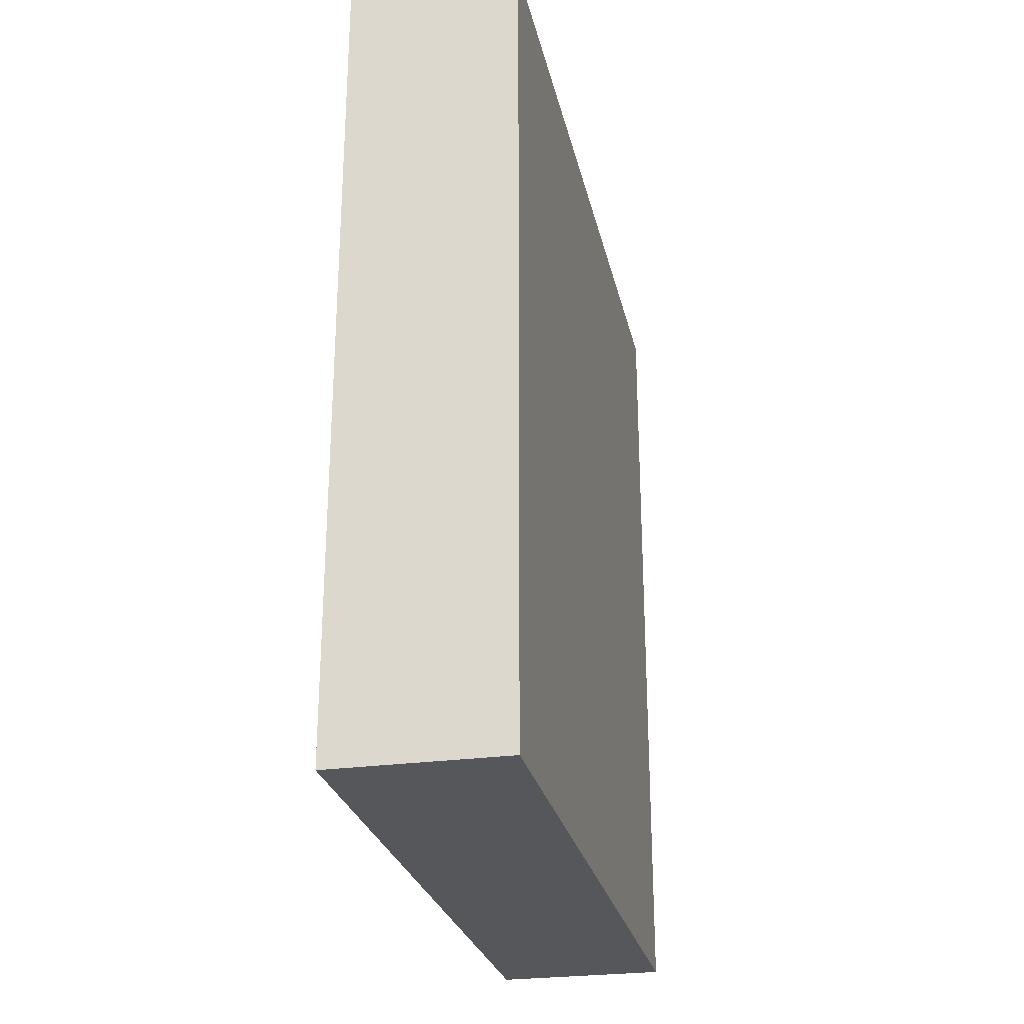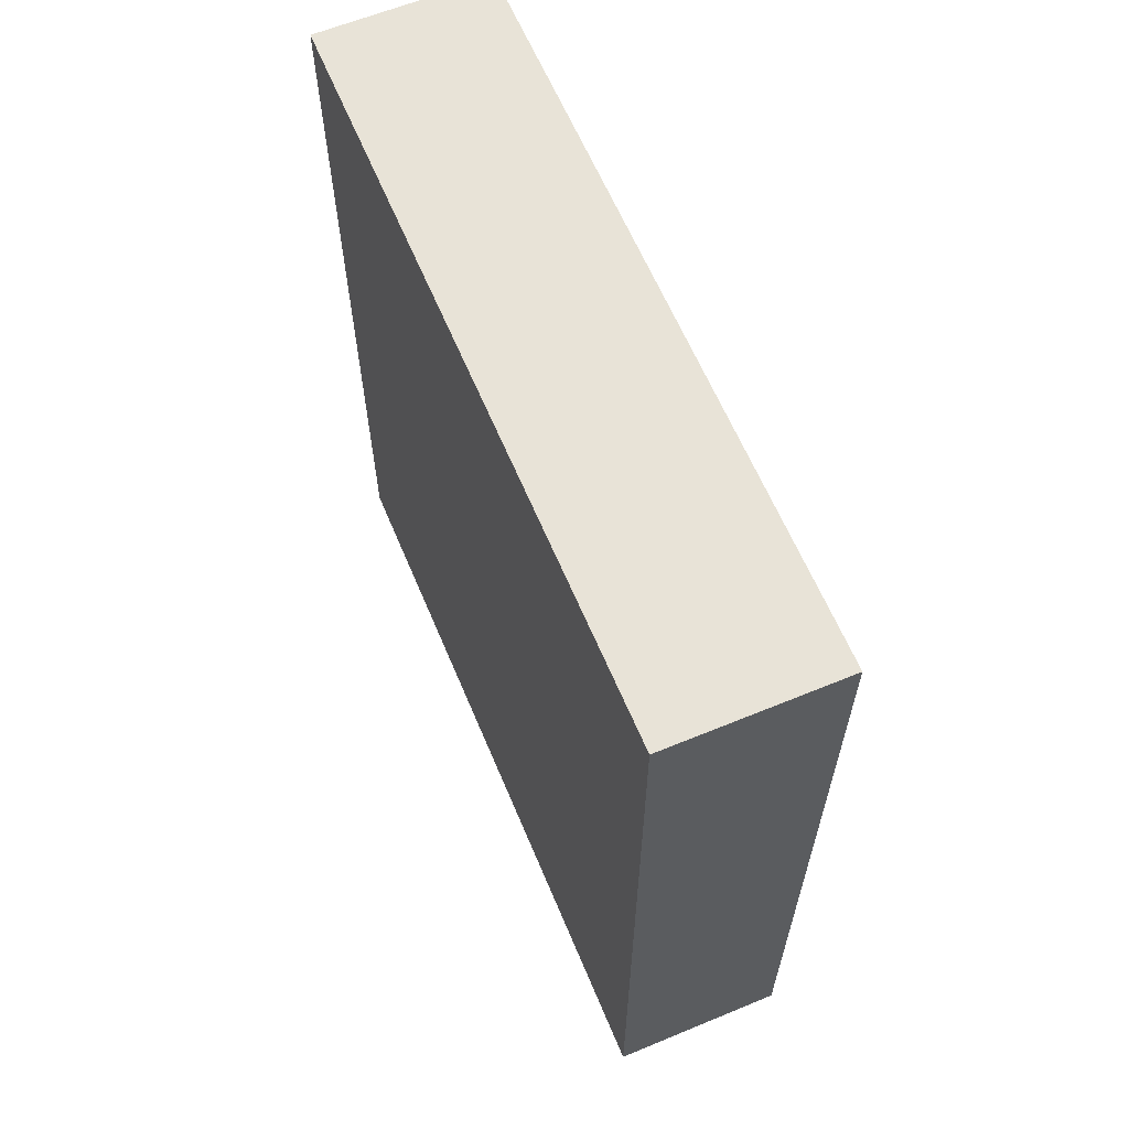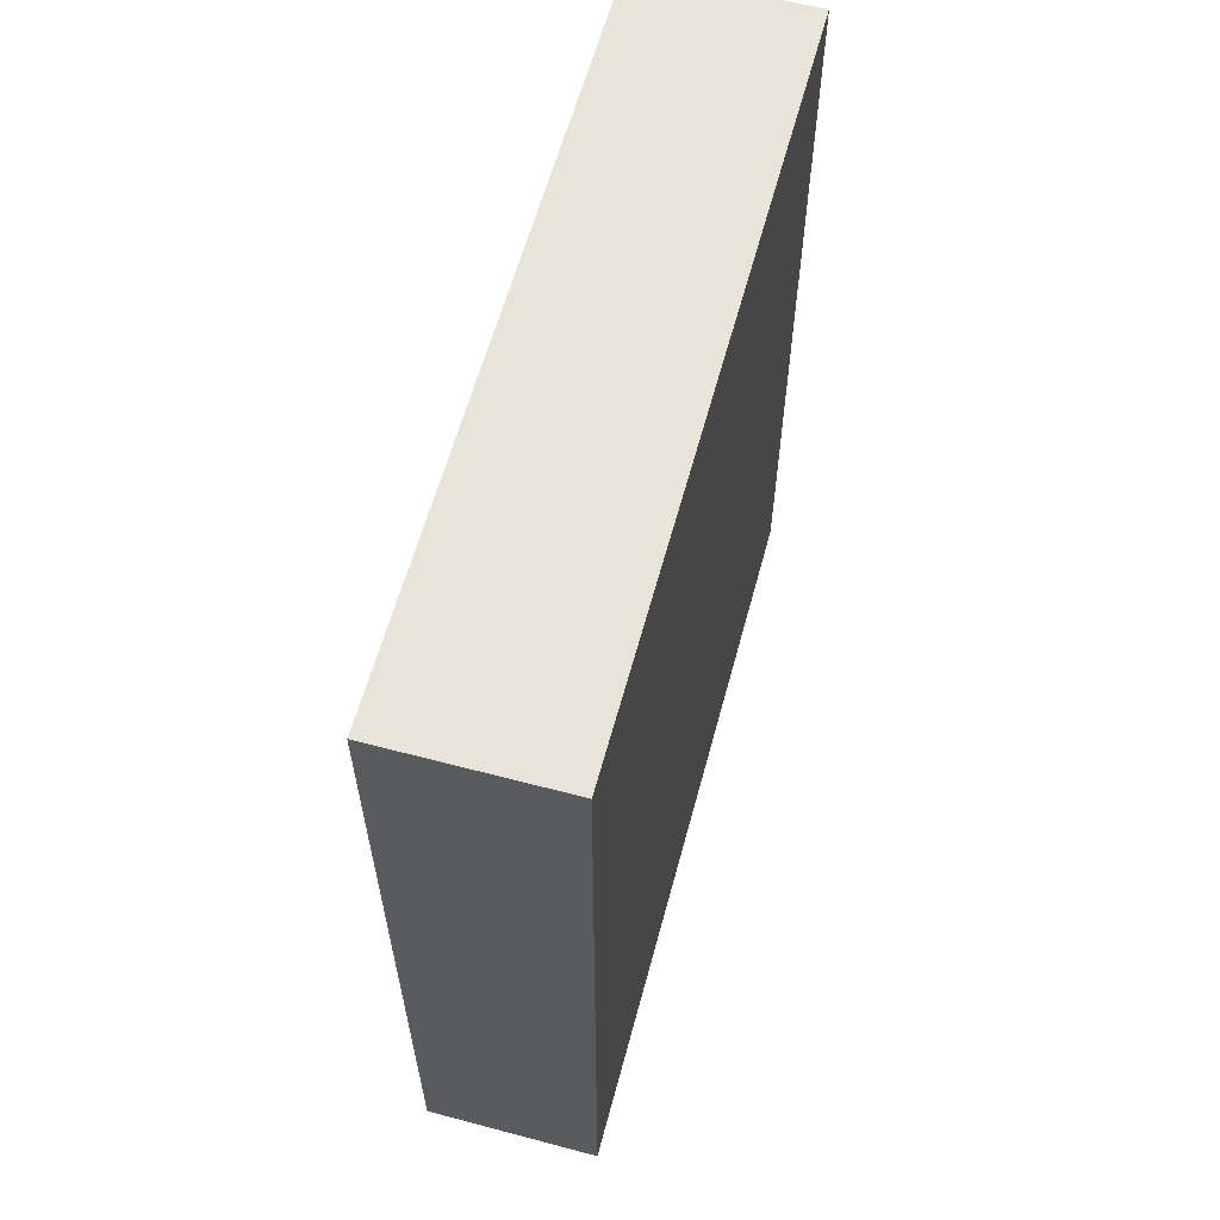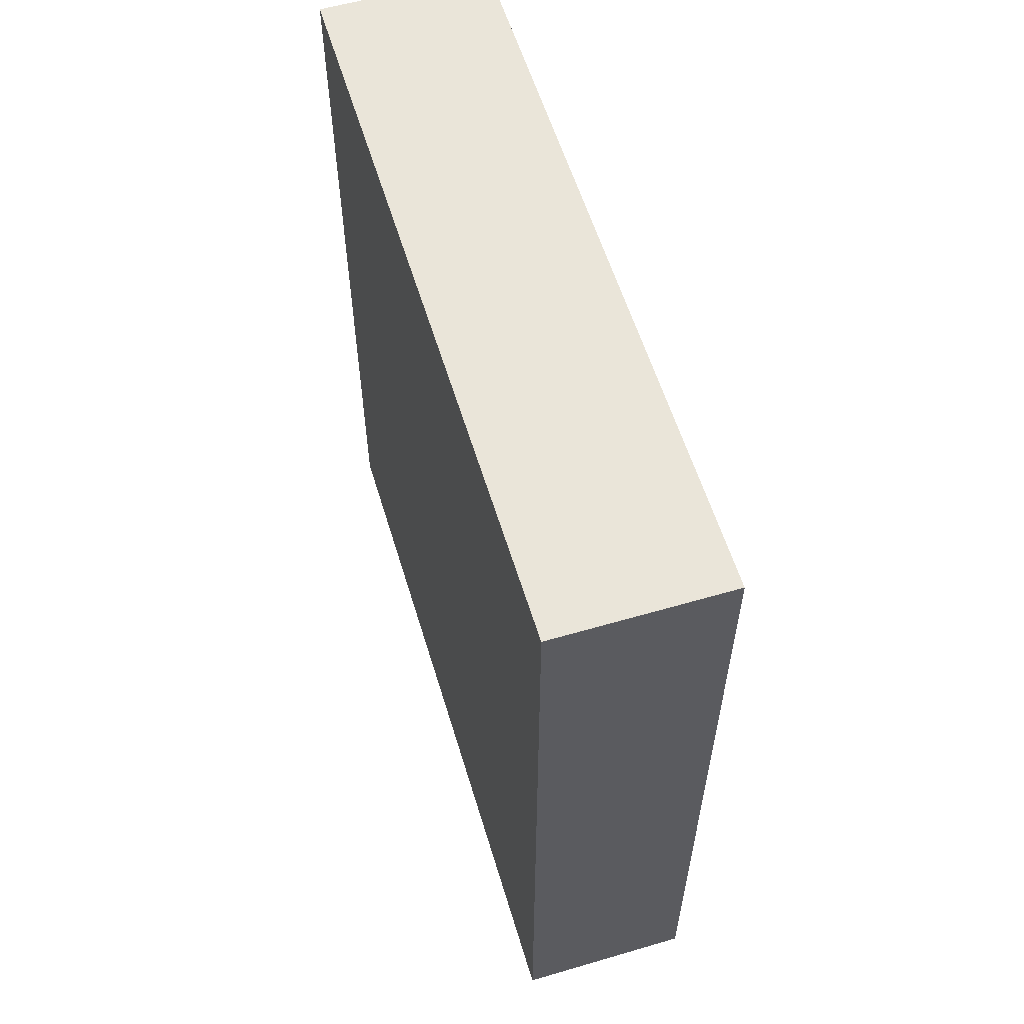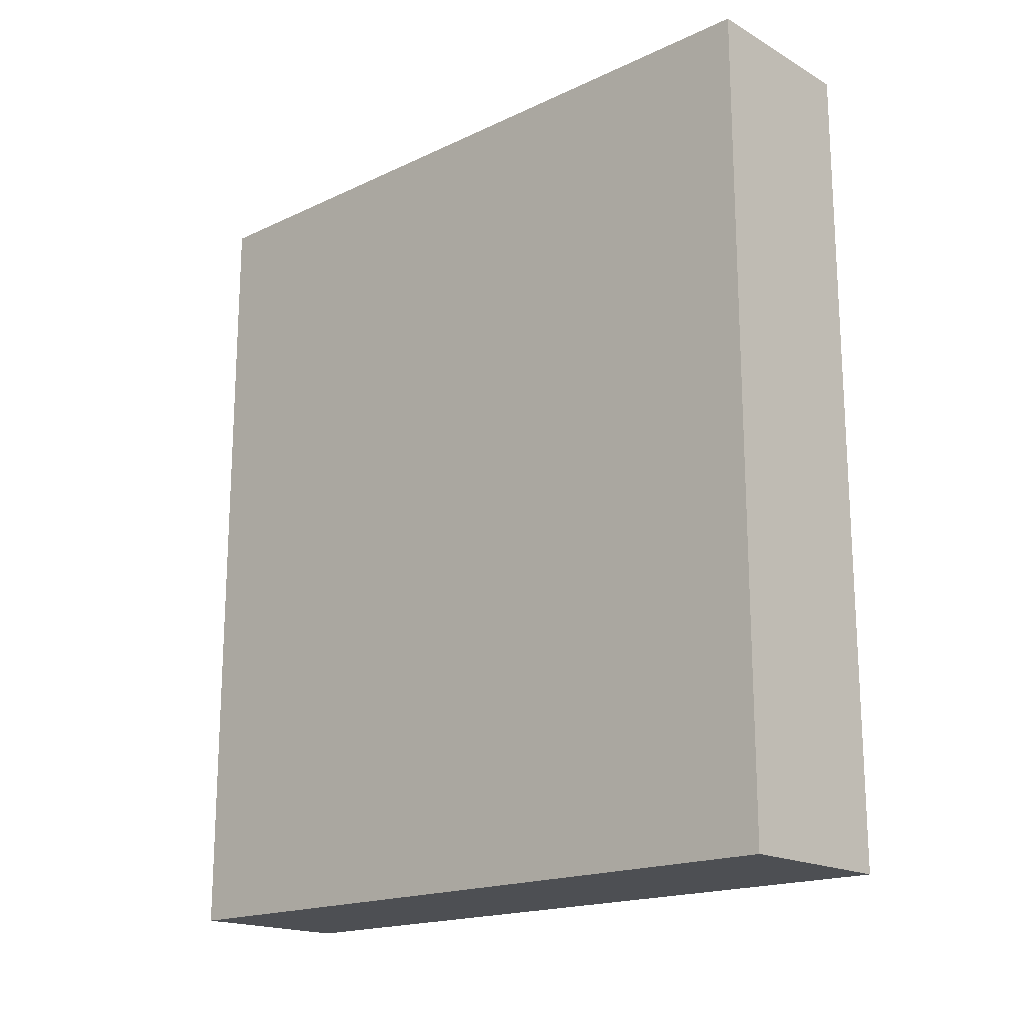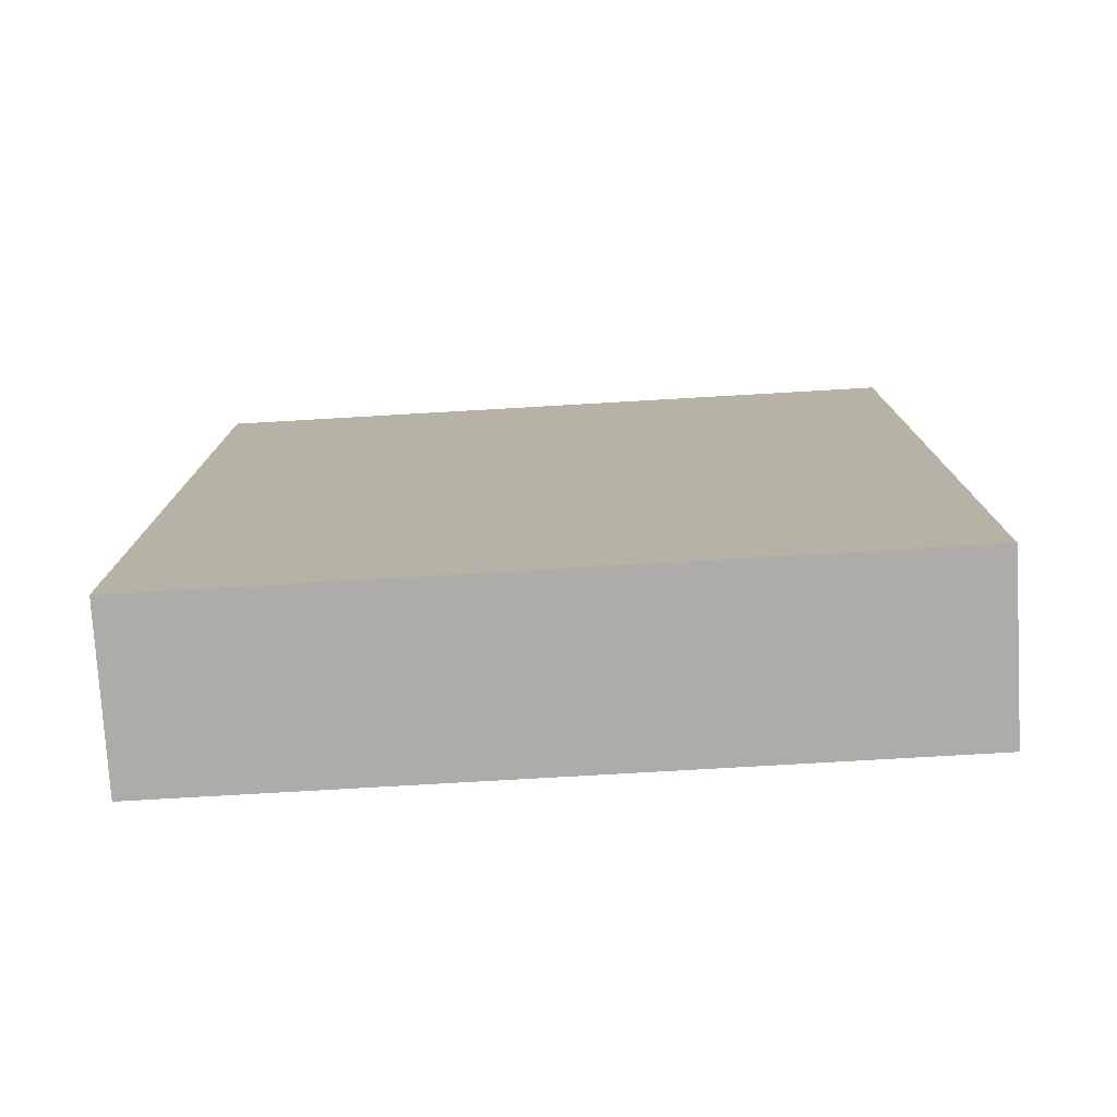
<metadata>
{"format":"obj","ext":"obj","renderer":"f3d","projection":"perspective","resolution":1024,"background":"white","views":[{"elev":-26.7,"azim":12.3,"up":"+Z"},{"elev":62.3,"azim":-22.7,"up":"+Z"},{"elev":60.6,"azim":15.1,"up":"+Z"},{"elev":58.2,"azim":163.2,"up":"+Z"},{"elev":-18.0,"azim":132.4,"up":"+Z"},{"elev":-77.0,"azim":-86.7,"up":"+Z"}]}
</metadata>
<code>
g pb_Mesh16368
v -8 -26 -38
v 0 -26 -38
v -8 8 -38
v 0 8 -38
v 0 -26 0
v -4 -26 0
v -4 -9 0
v 0 -9 0
v -8 -26 0
v -8 -9 0
v -8 8 0
v -4 8 0
v 0 8 0
v -8 -9 0
v -8 -26 0
v -8 -26 -38
v -8 8 -38
v -8 8 0
v 0 8 -38
v 0 -9 0
v 0 8 0
v 0 -26 -38
v 0 -26 0
v -8 8 0
v -8 8 -38
v -4 8 0
v 0 8 -38
v 0 8 0
v -4 -26 0
v 0 -26 0
v 0 -26 -38
v -8 -26 -38
v -8 -26 0
g pb_Mesh16368_0
f 3 2 1
f 3 4 2
f 7 6 5
f 7 5 8
f 10 9 6
f 10 6 7
f 11 10 7
f 11 7 12
f 12 7 8
f 12 8 13
f 16 15 14
f 17 16 14
f 17 14 18
f 21 20 19
f 20 22 19
f 20 23 22
f 26 25 24
f 25 26 27
f 26 28 27
f 31 30 29
f 31 29 32
f 33 32 29

</code>
